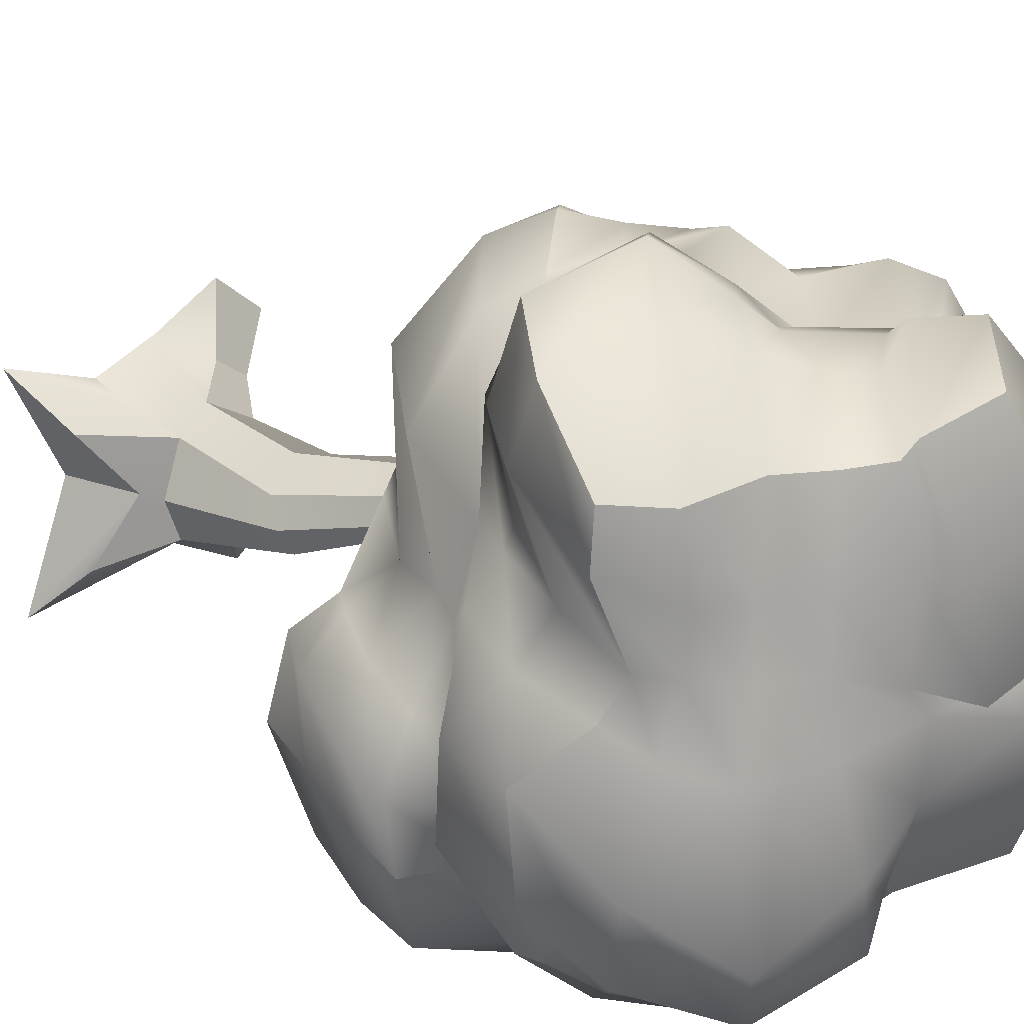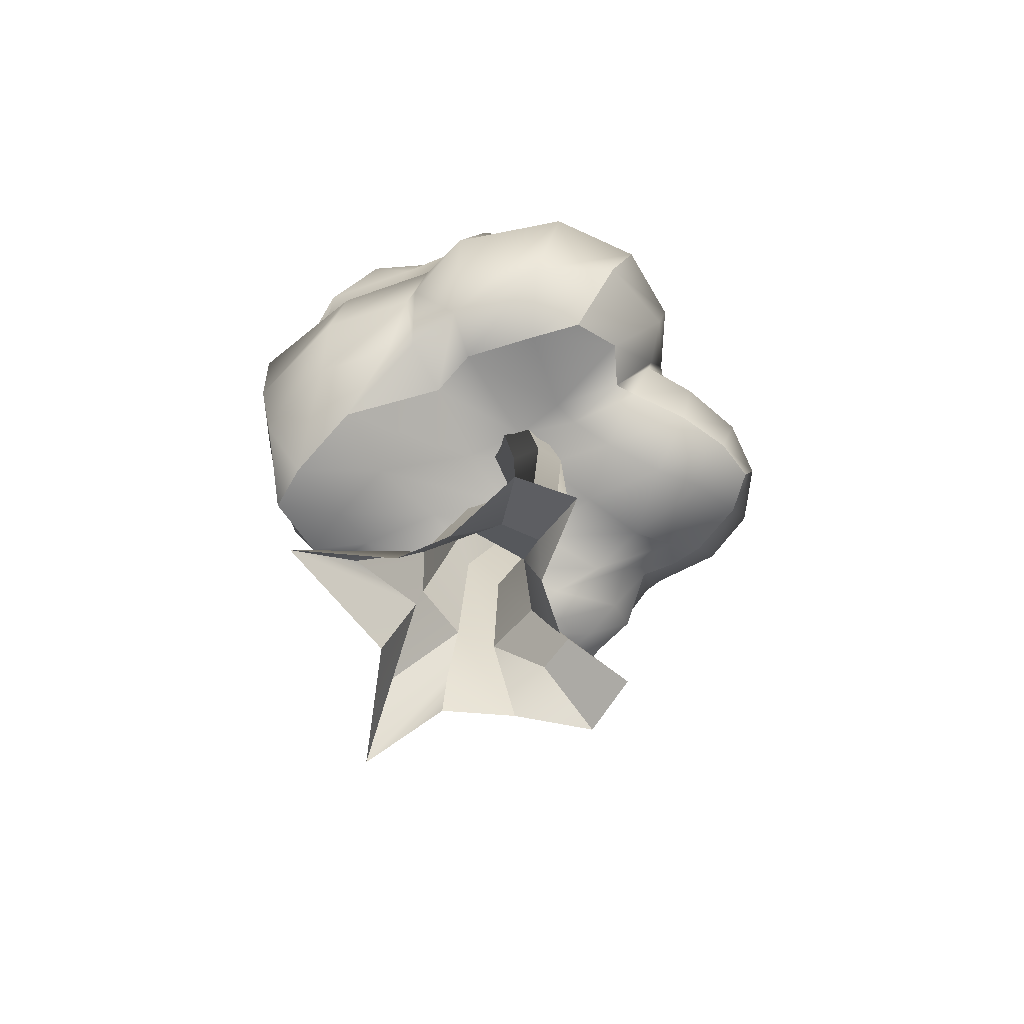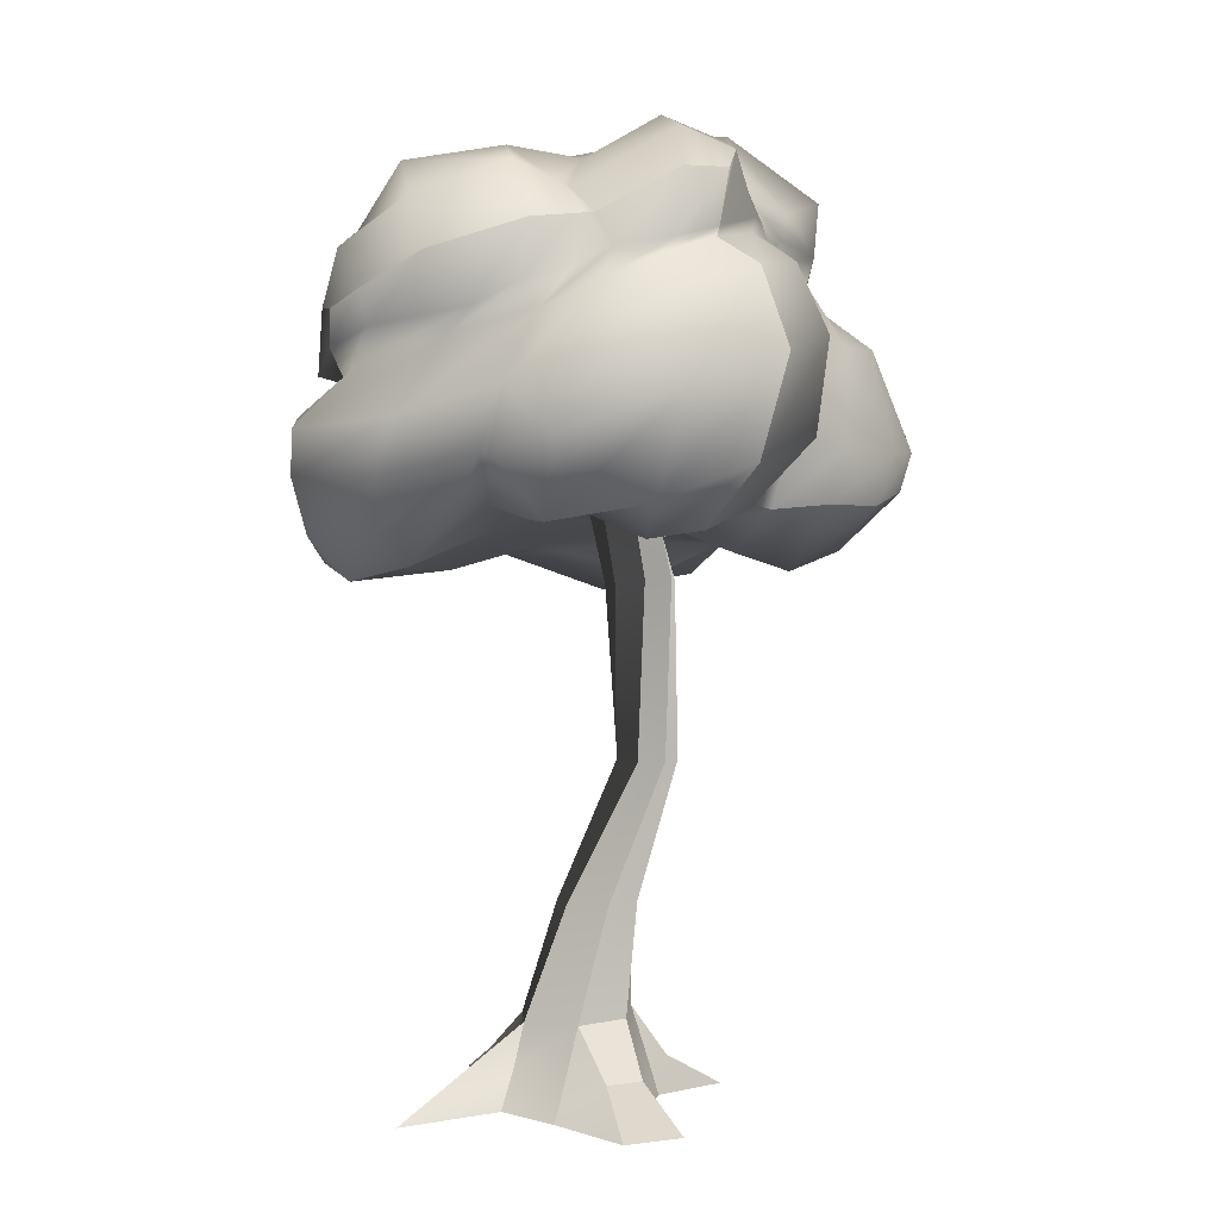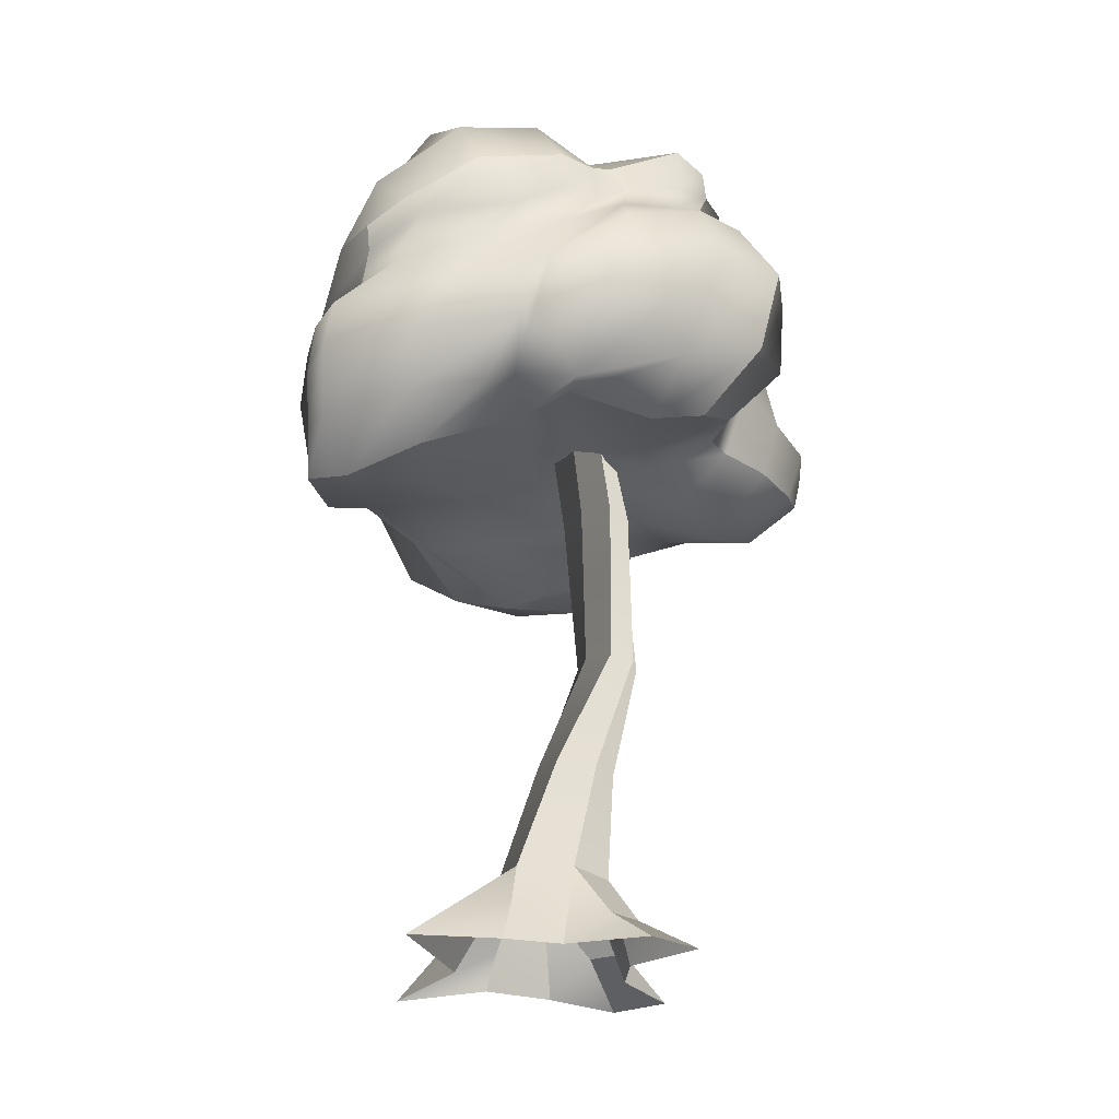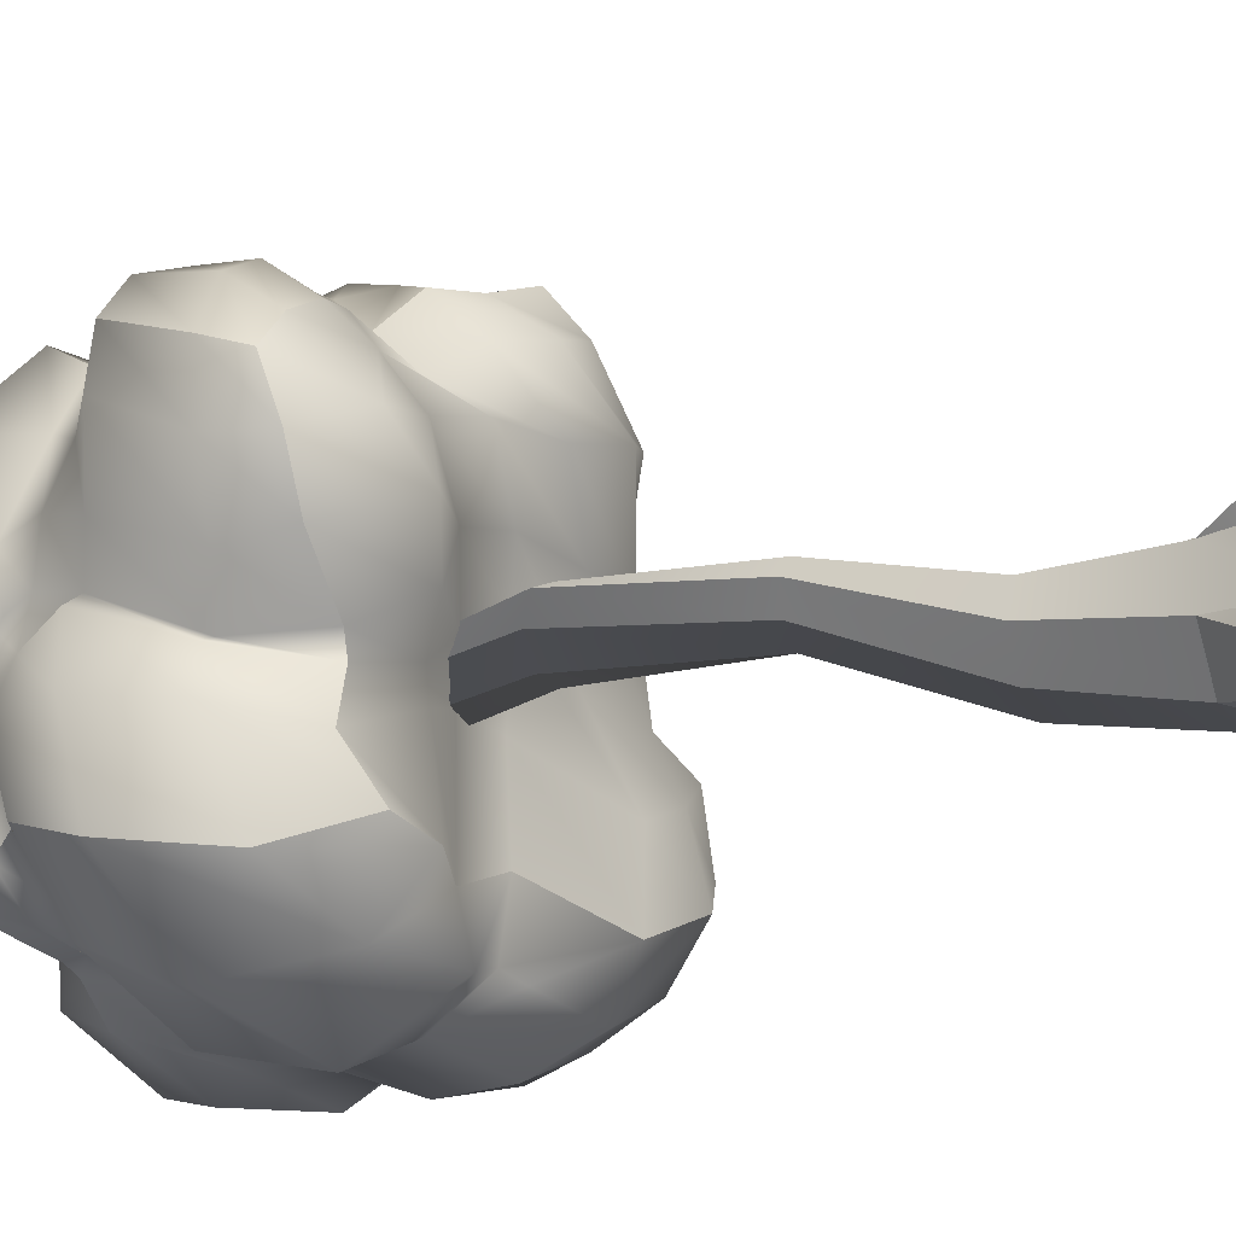
<metadata>
{"format":"obj","ext":"obj","renderer":"f3d","projection":"perspective","resolution":1024,"background":"white","views":[{"elev":20.9,"azim":139.9,"up":"+Z"},{"elev":-69.3,"azim":-161.2,"up":"+Y"},{"elev":4.4,"azim":-163.8,"up":"+Y"},{"elev":-26.1,"azim":176.7,"up":"+Y"},{"elev":-24.4,"azim":-65.9,"up":"+Z"}]}
</metadata>
<code>
g Tree2:bend1Set Tree2:tweakSet1 Tree2:twist1Set
v 0.1179 0.02861 -0.3273
v -0.1019 0.003757 -0.355
v -0.3699 0.003757 -0.07684
v -0.3679 0.003757 0.1491
v -0.09498 0.003757 0.4225
v 0.1615 0.003757 0.3118
v 0.06613 0.3478 -0.2037
v -0.1507 0.3478 -0.2119
v -0.2923 0.3478 -0.04751
v -0.2521 0.3478 0.1657
v -0.06028 0.3478 0.2672
v 0.05436 0.3478 0.1645
v 0.1255 0.3478 -0.04675
v -0.08908 0.7937 -0.1625
v -0.2461 0.7937 -0.1319
v -0.32 0.7937 0.009922
v -0.2553 0.7937 0.1562
v -0.1006 0.7937 0.1967
v -0.01625 0.7734 0.0623
v -0.02005 0.7937 -0.05985
v -0.3173 1.326 0.02336
v -0.4134 1.326 0.07182
v -0.4352 1.321 0.1764
v -0.3666 1.316 0.2586
v -0.259 1.314 0.257
v -0.193 1.316 0.1721
v -0.219 1.322 0.06794
v -0.3271 2.019 0.08783
v -0.409 2.018 0.1765
v -0.3914 2.004 0.2931
v -0.2884 1.987 0.3516
v -0.1758 1.98 0.3085
v -0.1382 1.988 0.1942
v -0.2059 2.006 0.09522
v -0.2485 2.551 0.03788
v -0.299 2.55 0.1371
v -0.2542 2.531 0.2361
v -0.1482 2.507 0.2627
v -0.05845 2.498 0.1969
v -0.05312 2.509 0.08587
v -0.1384 2.533 0.01425
v -0.1941 3.061 0.1953
v -0.2233 3.06 0.3334
v -0.1393 3.031 0.4411
v -0.005094 2.996 0.4416
v 0.08267 2.981 0.3336
v 0.05577 2.998 0.1943
v -0.0691 3.034 0.1316
v -0.4104 -0.005116 -0.5027
v -0.5999 -0.005116 -0.3502
v -0.3952 0.1475 -0.1818
v -0.2843 0.1475 -0.2865
v -0.55 -0.005116 0.4188
v -0.3591 -0.005116 0.5697
v -0.2485 0.1421 0.3258
v -0.375 0.1421 0.2405
v 0.5098 -0.01335 0.4177
v 0.289 -0.01335 -0.01526
v 0.1483 0.2285 -0.05067
v 0.3357 0.1329 0.1817
v 0.4717 -0.01335 -0.5015
v 0.2809 0.1131 -0.3362
v 0.1246 0.1398 0.2493
v 0.08499 0.1957 -0.2628
v -0.3286 0.1206 0.1599
v -0.1189 2.107 1.317
v 0.02024 2.025 1.201
v 0.3075 2 0.9944
v 0.584 2.164 0.6105
v 0.7481 2.169 0.3571
v 0.8645 2.075 0.2421
v 0.942 2.067 -0.02486
v 0.0116 2.243 1.357
v 0.1977 2.142 1.292
v 0.5137 2.118 1.031
v 0.6871 2.364 0.4937
v 0.8067 2.267 0.3463
v 0.9509 2.235 0.1849
v 0.9457 2.255 -0.1049
v 0.2338 2.455 1.259
v 0.4408 2.406 1.171
v 0.6858 2.401 0.8766
v 0.6741 2.513 0.4477
v 0.8647 2.445 0.2666
v 0.9967 2.469 0.06821
v 0.9559 2.466 -0.2158
v 0.3825 2.621 1.131
v 0.5766 2.603 0.9451
v 0.6677 2.687 0.6927
v 0.7278 2.653 0.4125
v 0.8455 2.609 0.1654
v 0.9702 2.647 -0.04607
v 0.9248 2.635 -0.3055
v 0.5213 2.688 1.304
v 0.6507 2.7 1.032
v 0.6668 2.79 0.6455
v 0.7862 2.767 0.5015
v 0.7838 2.73 0.1276
v 0.8065 2.769 -0.07911
v 0.7569 2.78 -0.258
v 0.731 2.999 1.195
v 0.7988 2.958 0.9604
v 0.6904 3.034 0.5676
v 0.8157 3.003 0.4156
v 0.8875 2.783 0.1621
v 0.909 2.79 -0.1473
v 0.7089 2.886 -0.5088
v 0.7624 3.259 0.9397
v 0.7661 3.246 0.7398
v 0.6228 3.25 0.4295
v 0.708 3.214 0.3006
v 0.9048 3.081 0.1279
v 0.8373 3.046 -0.2725
v 0.722 3.034 -0.4715
v 0.5858 3.383 0.9213
v 0.5715 3.418 0.6425
v 0.5696 3.39 0.4458
v 0.6368 3.371 0.219
v 0.7317 3.34 -0.1712
v 0.6901 3.257 -0.4706
v 0.5637 3.099 -0.5921
v 0.3189 3.421 0.9577
v 0.3862 3.458 0.6332
v 0.3889 3.475 0.4105
v 0.4734 3.517 0.1526
v 0.474 3.575 -0.3826
v 0.3474 3.431 -0.6358
v 0.2663 3.229 -0.7085
v 0.1288 3.496 0.9488
v 0.1932 3.539 0.6315
v 0.1908 3.549 0.4058
v 0.2005 3.604 0.1799
v 0.13 3.642 -0.1931
v 0.01451 3.563 -0.4722
v -0.08603 3.343 -0.5901
v 0.01613 3.597 0.9751
v -0.007306 3.661 0.6792
v -0.01132 3.639 0.3422
v -0.08921 3.654 0.2409
v -0.1222 3.598 -0.04405
v -0.1548 3.471 -0.3266
v -0.2927 3.365 -0.4646
v -0.02163 3.626 1.036
v -0.1442 3.739 0.6346
v -0.2618 3.698 0.2353
v -0.3155 3.642 0.2434
v -0.357 3.781 0.2037
v -0.514 3.707 -0.08975
v -0.5973 3.529 -0.3777
v -0.3049 3.663 1.109
v -0.485 3.754 0.7507
v -0.5768 3.642 0.2707
v -0.5417 3.602 0.254
v -0.5978 3.677 0.2765
v -0.6919 3.622 0.02862
v -0.7258 3.533 -0.2186
v -0.5583 3.367 1.198
v -0.842 3.485 0.8257
v -0.8393 3.402 0.2616
v -0.7014 3.45 0.2426
v -0.7627 3.361 0.1454
v -0.8057 3.358 -0.1438
v -0.7213 3.315 -0.3455
v -0.6871 3.134 1.02
v -0.8099 3.164 0.7693
v -0.9057 3.246 0.4279
v -0.8104 3.305 0.2584
v -0.7933 3.291 0.105
v -0.7725 3.308 -0.0496
v -0.6861 3.284 -0.2441
v -0.7233 3.096 0.9388
v -0.7989 3.102 0.7499
v -0.8568 3.148 0.5225
v -0.7752 3.213 0.3501
v -0.7884 3.239 0.1781
v -0.9363 3.202 -0.03731
v -0.8639 3.18 -0.3097
v -1.048 2.9 0.9287
v -1.09 2.896 0.693
v -1.042 2.9 0.3836
v -0.9623 2.94 0.2156
v -0.9674 2.998 0.1907
v -1.072 2.931 -0.09303
v -1.003 2.872 -0.4469
v -1.247 2.496 0.6978
v -1.218 2.498 0.4457
v -1.075 2.521 0.2088
v -0.9171 2.592 0.05388
v -0.9361 2.625 0.04128
v -1.038 2.562 -0.1603
v -0.9069 2.475 -0.5028
v -1.21 2.342 0.6457
v -1.151 2.294 0.4507
v -1.012 2.305 0.2591
v -0.8224 2.291 0.06472
v -0.7566 2.313 0.00122
v -0.8069 2.312 -0.1894
v -0.6792 2.23 -0.3649
v -1.101 2.326 0.7956
v -0.9862 2.113 0.548
v -0.8254 2.041 0.38
v -0.6395 2.122 0.2088
v -0.5103 2.229 0.08533
v -0.462 2.241 -0.01653
v -0.4604 2.197 -0.3847
v -0.8841 2.346 0.9437
v -0.7602 2.254 0.8391
v -0.6227 2.177 0.7016
v -0.4664 2.165 0.4609
v -0.3096 2.237 0.2469
v -0.2396 2.282 0.0734
v -0.129 2.326 -0.3587
v -0.5785 2.377 1.005
v -0.5053 2.26 0.8927
v -0.3924 2.117 0.7949
v -0.198 2.139 0.5622
v -0.08084 2.206 0.3716
v 0.0245 2.267 0.09473
v 0.05191 2.259 -0.2658
v -0.4294 2.296 1.196
v -0.4149 2.119 1.006
v -0.183 1.995 0.7926
v 0.1468 2.09 0.5859
v 0.2723 2.165 0.2928
v 0.4138 2.049 -0.03605
v 0.4719 2.078 -0.3411
v -0.2554 2.208 1.248
v -0.2646 1.983 1.053
v 0.07347 1.92 0.8897
v 0.4321 2.081 0.6238
v 0.6147 2.111 0.3084
v 0.6744 2.039 0.09963
v 0.7718 2.007 -0.1796
v -0.5704 2.337 -0.6548
v -0.142 2.262 -0.5976
v 0.1017 2.318 -0.5016
v 0.5351 2.204 -0.5494
v 0.8698 2.189 -0.3613
v -0.7221 2.742 -0.7491
v -0.2545 2.575 -0.8487
v 0.08099 2.509 -0.6621
v 0.4632 2.428 -0.6893
v 0.8811 2.412 -0.4811
v -0.6648 3.092 -0.5733
v -0.3433 2.933 -0.7715
v -0.02757 2.76 -0.7088
v 0.3748 2.64 -0.7311
v 0.8382 2.592 -0.568
v -0.5361 3.221 -0.407
v -0.3422 3.122 -0.5618
v -0.1218 3.013 -0.6073
v 0.2034 2.931 -0.6332
v 0.5959 2.822 -0.5321
v -0.5912 3.271 -0.4733
v -0.368 3.244 -0.4843
v -0.08994 3.116 -0.6815
v 0.09329 3.029 -0.6876
v 0.4855 2.959 -0.6962
v -1.137 2.491 0.9236
v -0.9267 2.503 1.071
v -0.5609 2.495 1.138
v -0.3506 2.417 1.27
v -0.1787 2.327 1.3
v -0.9244 2.884 1.114
v -0.8066 2.763 1.174
v -0.4774 2.729 1.172
v -0.3491 2.569 1.312
v -0.0256 2.481 1.274
v -0.6422 3.111 0.9888
v -0.5284 3.073 0.9858
v -0.3622 2.943 1.034
v -0.1977 2.808 1.195
v 0.02213 2.673 1.279
v -0.5278 3.149 1.071
v -0.472 3.124 1.117
v -0.1725 2.951 1.141
v -0.06117 2.9 1.237
v 0.2233 2.851 1.448
v -0.3298 3.281 1.213
v -0.1301 3.373 1.11
v -0.02407 3.255 1.13
v 0.1455 3.173 1.187
v 0.4608 3.063 1.321
v 0.5027 2.148 0.714
v 0.02957 2.519 -0.6925
v 0.2161 2.287 -0.519
v -0.2357 3.175 -0.537
v -0.219 3.359 -0.4818
v -0.1158 3.492 -0.3576
v -0.7416 2.243 0.8191
v -0.7504 2.254 0.8412
v -0.7419 2.355 0.9866
v -0.6446 2.491 1.108
v -0.3797 3.163 1.128
v -0.1549 2.987 1.141
v -0.1082 2.856 1.25
v 0.141 2.772 1.427
v 0.4354 2.632 1.281
v 0.6068 2.641 1.037
v 0.6561 2.832 0.7461
g Tree2:pCylinder4 tree10
f 64 2 8 7
f 49 50 51 52
f 3 65 10 9
f 53 54 55 56
f 5 63 12 11
f 57 59 60
f 59 61 62
f 7 8 15 14
f 8 9 16 15
f 9 10 17 16
f 10 11 18 17
f 11 12 19 18
f 12 13 20 19
f 13 7 14 20
f 14 15 22 21
f 15 16 23 22
f 16 17 24 23
f 17 18 25 24
f 18 19 26 25
f 19 20 27 26
f 20 14 21 27
f 21 22 29 28
f 22 23 30 29
f 23 24 31 30
f 24 25 32 31
f 25 26 33 32
f 26 27 34 33
f 27 21 28 34
f 28 29 36 35
f 29 30 37 36
f 30 31 38 37
f 31 32 39 38
f 32 33 40 39
f 33 34 41 40
f 34 28 35 41
f 35 36 43 42
f 36 37 44 43
f 37 38 45 44
f 38 39 46 45
f 39 40 47 46
f 40 41 48 47
f 41 35 42 48
f 3 9 51
f 9 8 52 51
f 8 2 52
f 5 11 55
f 11 10 56 55
f 10 65 56
f 13 12 60 59
f 12 63 57 60
f 61 64 7 62
f 7 13 59 62
f 5 55 54
f 5 6 63
f 57 63 6
f 57 58 59
f 58 61 59
f 1 64 61
f 1 2 64
f 52 2 49
f 3 51 50
f 3 4 65
f 56 65 4 53
f 66 67 74 73
f 67 68 75 74
f 76 284 69
f 76 70 77
f 70 71 78 77
f 71 72 79 78
f 73 74 81 80
f 74 75 82 81
f 75 76 83 82
f 76 77 84 83
f 77 78 85 84
f 78 79 86 85
f 80 81 88 87
f 81 82 89 88
f 82 83 90 89
f 83 84 91 90
f 84 85 92 91
f 85 86 93 92
f 298 299 95 94
f 299 300 95
f 89 90 97 96
f 90 98 97
f 91 92 99 98
f 92 93 100 99
f 94 95 102 101
f 95 300 103 102
f 96 97 104 103
f 97 105 104
f 98 99 106 105
f 99 100 107 106
f 101 102 109 108
f 102 103 110 109
f 103 104 111 110
f 104 105 112 111
f 105 106 113 112
f 106 107 114 113
f 108 109 116 115
f 109 110 117 116
f 110 111 118 117
f 111 112 119 118
f 112 113 120 119
f 113 114 121 120
f 115 116 123 122
f 116 117 124 123
f 117 118 125 124
f 118 119 126 125
f 119 120 127 126
f 120 121 128 127
f 122 123 130 129
f 123 124 131 130
f 124 125 132 131
f 125 126 133 132
f 126 127 134 133
f 127 128 135 134
f 129 130 137 136
f 130 131 138 137
f 131 132 139 138
f 132 133 140 139
f 133 134 289 140
f 134 135 288 289
f 136 137 144 143
f 137 138 145 144
f 138 139 146 145
f 139 140 147 146
f 140 141 148 147
f 141 142 149 148
f 143 144 151 150
f 144 145 152 151
f 145 146 153 152
f 146 147 154 153
f 147 148 155 154
f 148 149 156 155
f 150 151 158 157
f 151 152 159 158
f 152 153 160 159
f 153 154 161 160
f 154 155 162 161
f 155 156 163 162
f 157 158 165 164
f 158 159 166 165
f 159 160 167 166
f 160 161 168 167
f 161 162 169 168
f 162 163 170 169
f 164 165 172 171
f 165 166 173 172
f 166 167 174 173
f 167 168 175 174
f 168 169 176 175
f 169 170 177 176
f 171 172 179 178
f 172 173 180 179
f 173 174 181 180
f 181 175 182
f 175 176 183 182
f 176 177 184 183
f 178 179 186 185
f 179 180 187 186
f 180 181 188 187
f 181 182 189 188
f 182 183 190 189
f 183 184 191 190
f 185 186 193 192
f 186 187 194 193
f 187 188 195 194
f 188 189 196 195
f 189 190 197 196
f 190 191 198 197
f 192 193 200 199
f 193 194 201 200
f 194 195 202 201
f 195 196 203 202
f 196 197 204 203
f 197 198 205 204
f 199 200 207 206
f 200 201 208 290 207
f 201 202 209 208
f 202 203 210 209
f 203 204 211 210
f 204 205 212 211
f 206 207 291 292
f 207 290 291
f 208 209 216 215
f 209 210 217 216
f 210 211 218 217
f 211 212 219 218
f 213 214 221 220
f 214 215 222 221
f 215 216 223 222
f 216 217 224 223
f 217 218 225 224
f 218 219 226 225
f 220 221 228 227
f 221 222 229 228
f 222 223 230 229
f 223 224 231 230
f 224 225 232 231
f 225 226 233 232
f 227 228 67 66
f 228 229 68 67
f 229 230 69 284
f 230 231 70 69
f 231 232 71 70
f 232 233 72 71
f 205 198 191 234
f 212 205 234 235
f 219 212 235 236
f 226 219 236 286
f 233 226 237 238
f 72 238 79
f 234 191 184 239
f 235 234 239 240
f 285 235 240
f 241 286 236
f 238 237 242 243
f 79 238 243 86
f 239 184 177 244
f 240 239 244 245
f 246 285 240 245
f 242 241 246 247
f 243 242 247 248
f 86 243 248 93
f 244 177 170 249
f 245 244 249 250
f 246 245 250 251
f 247 246 251 252
f 248 247 252 253
f 93 248 253 100
f 249 170 163 254
f 250 249 254 255
f 251 287 256
f 252 251 256 257
f 253 252 257 258
f 100 253 258 107
f 254 163 156 149
f 255 254 149 142
f 256 287 288 135
f 257 256 135 128
f 258 257 128 121
f 107 258 121 114
f 192 199 259 185
f 199 206 260 259
f 206 292 293 260
f 213 220 262 261
f 220 227 263 262
f 227 66 73 263
f 185 259 264 178
f 259 260 265 264
f 260 293 266 265
f 261 262 267 266
f 262 263 268 267
f 263 73 80 268
f 178 264 269 171
f 264 265 270 269
f 265 266 271 270
f 266 267 272 271
f 267 268 273 272
f 268 80 87 273
f 171 269 274 164
f 269 270 275 274
f 270 271 276 275
f 276 296 277
f 296 297 278 277
f 297 298 94 278
f 164 274 279 157
f 279 294 280
f 294 295 281 280
f 295 277 282 281
f 277 278 283 282
f 278 94 101 283
f 157 279 143 150
f 279 280 136 143
f 280 281 129 136
f 281 282 122 129
f 282 283 115 122
f 283 101 108 115
f 72 233 238
f 97 98 105
f 69 70 76
f 68 284 76 75
f 229 284 68
f 241 285 246
f 236 235 285 241
f 237 286 241 242
f 226 286 237
f 174 175 181
f 251 250 255 287
f 288 287 255 142
f 289 288 142 141
f 140 289 141
f 291 290 208 215 214
f 292 291 214 213
f 293 292 213 261
f 266 293 261
f 274 275 294 279
f 275 276 295 294
f 276 277 295
f 271 272 296 276
f 272 273 297 296
f 273 87 298 297
f 87 88 299 298
f 88 89 299
f 90 91 98
f 299 89 96 300
f 103 300 96

</code>
